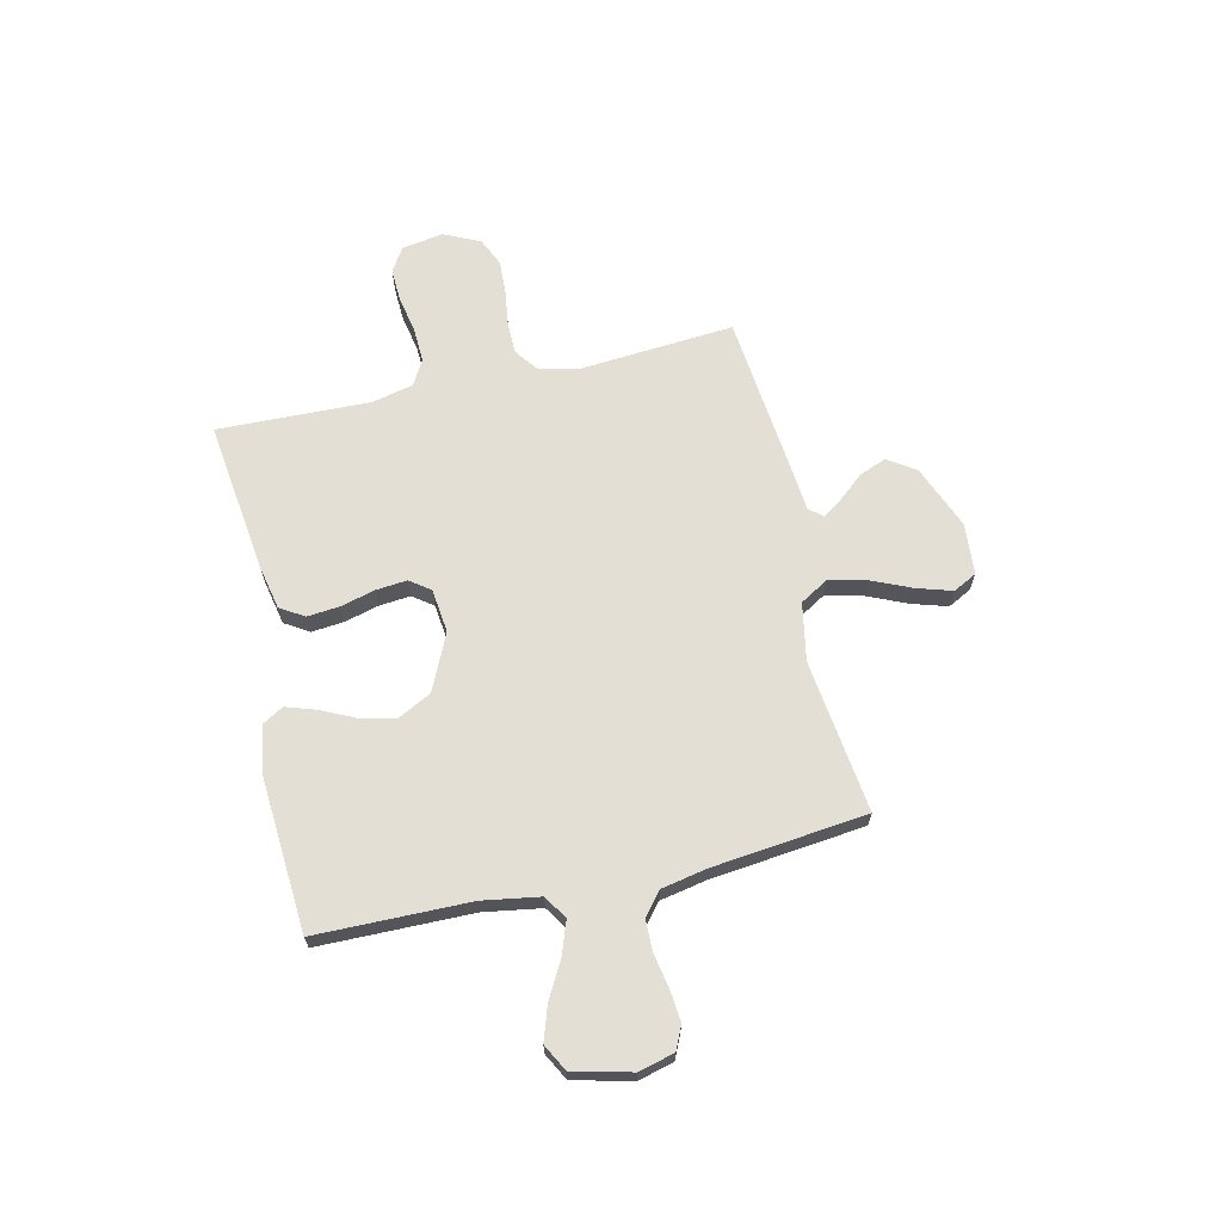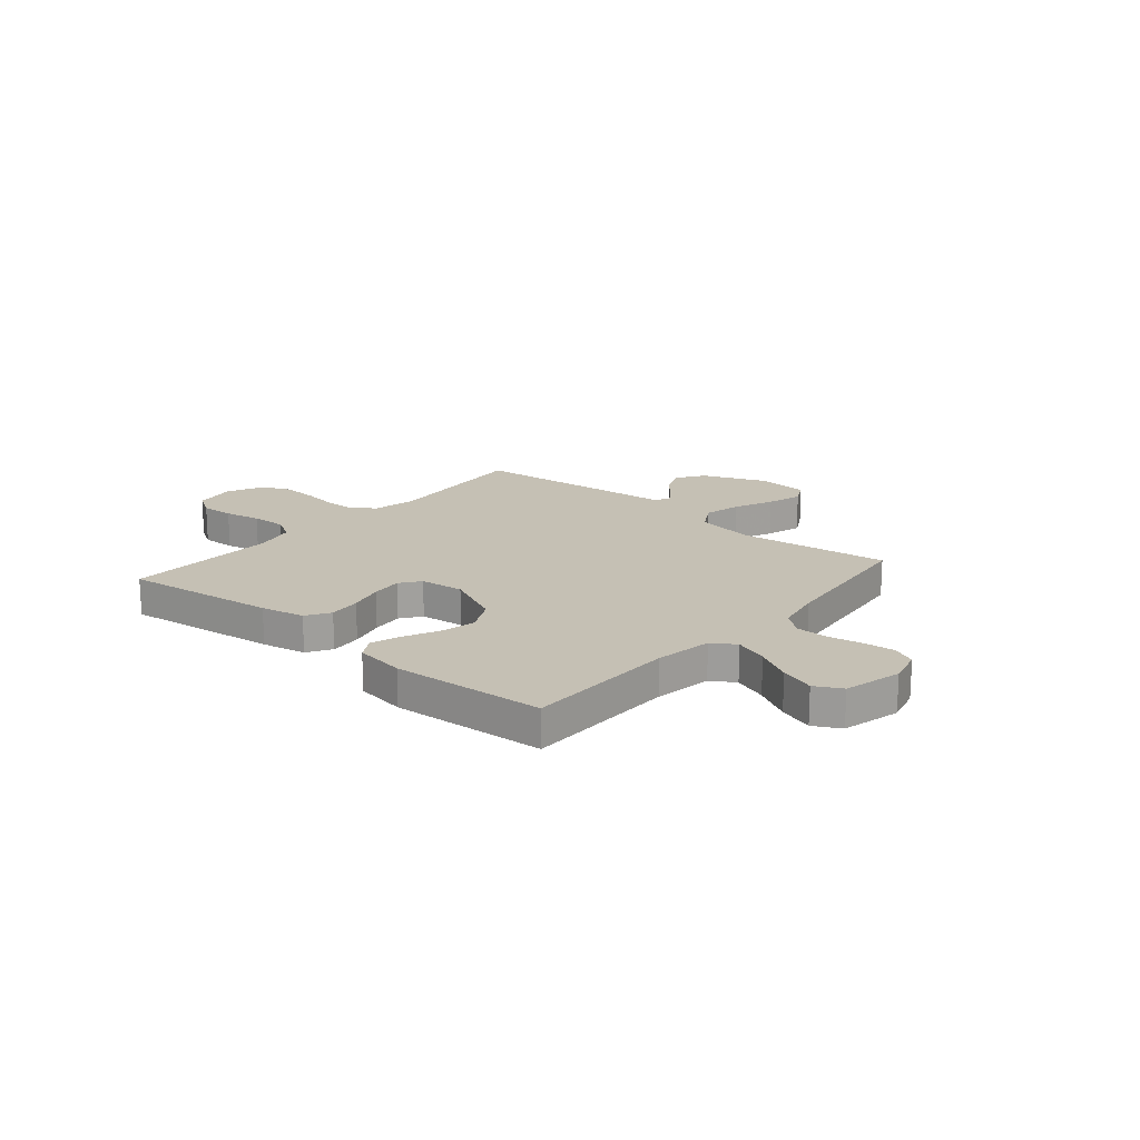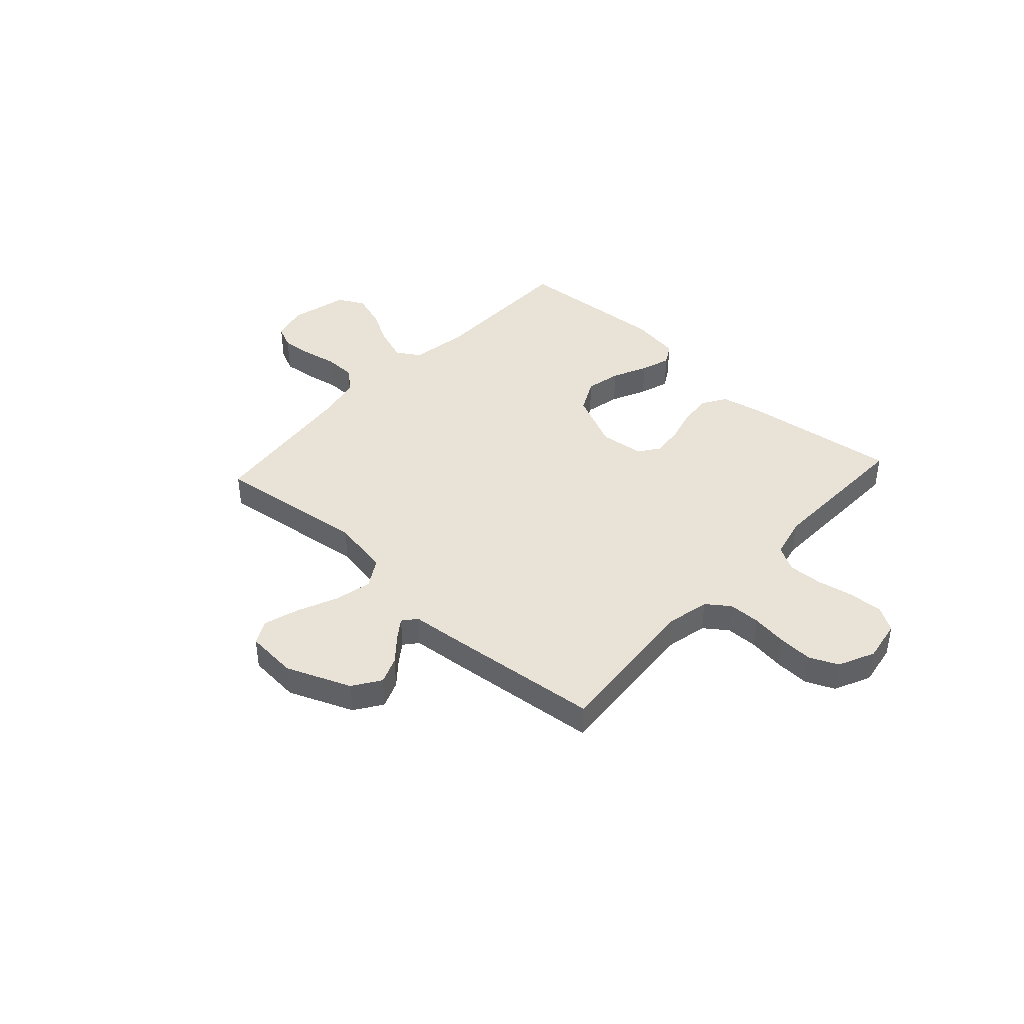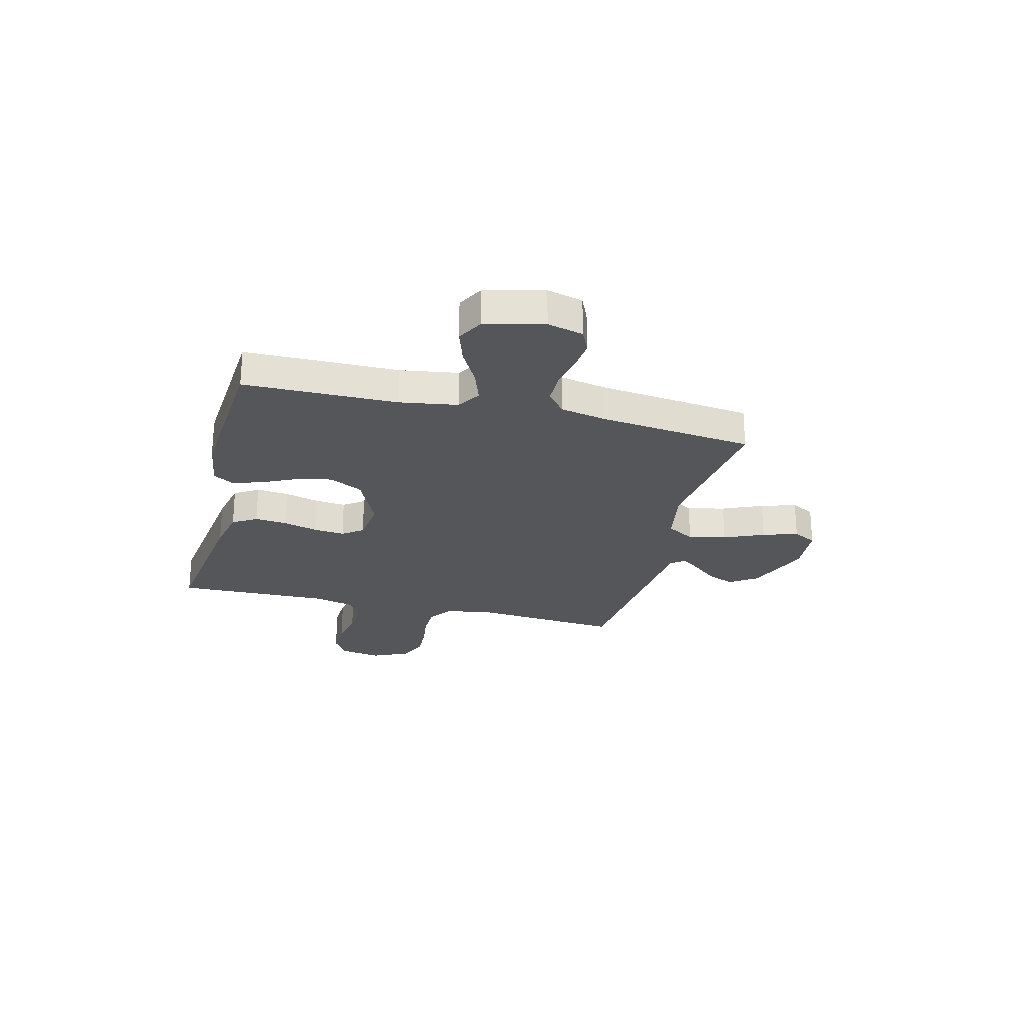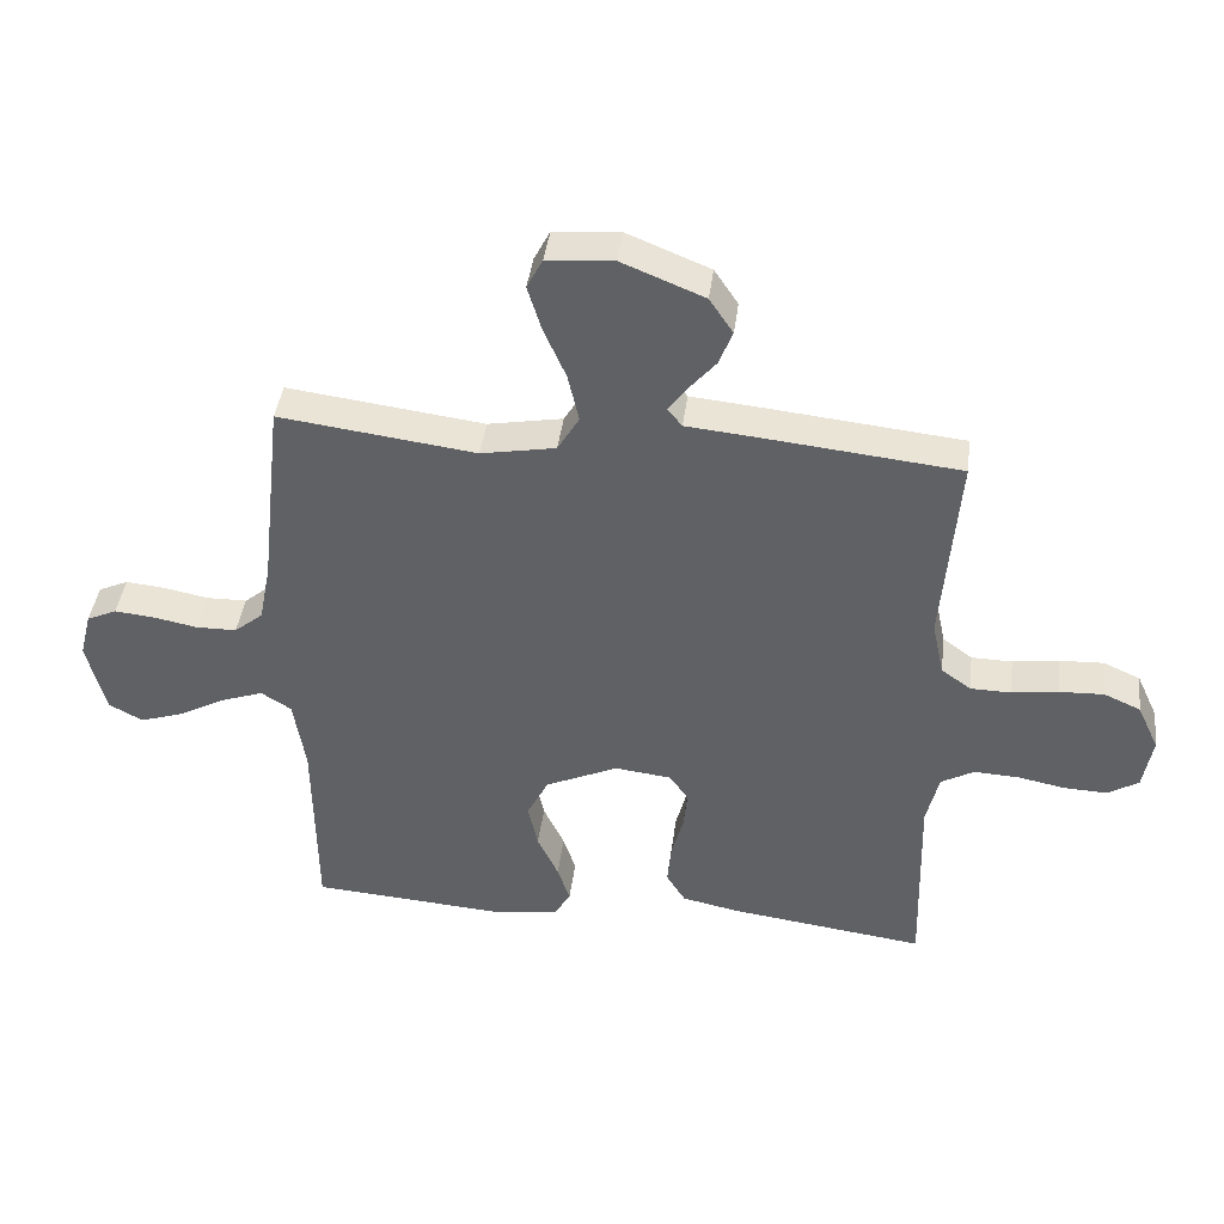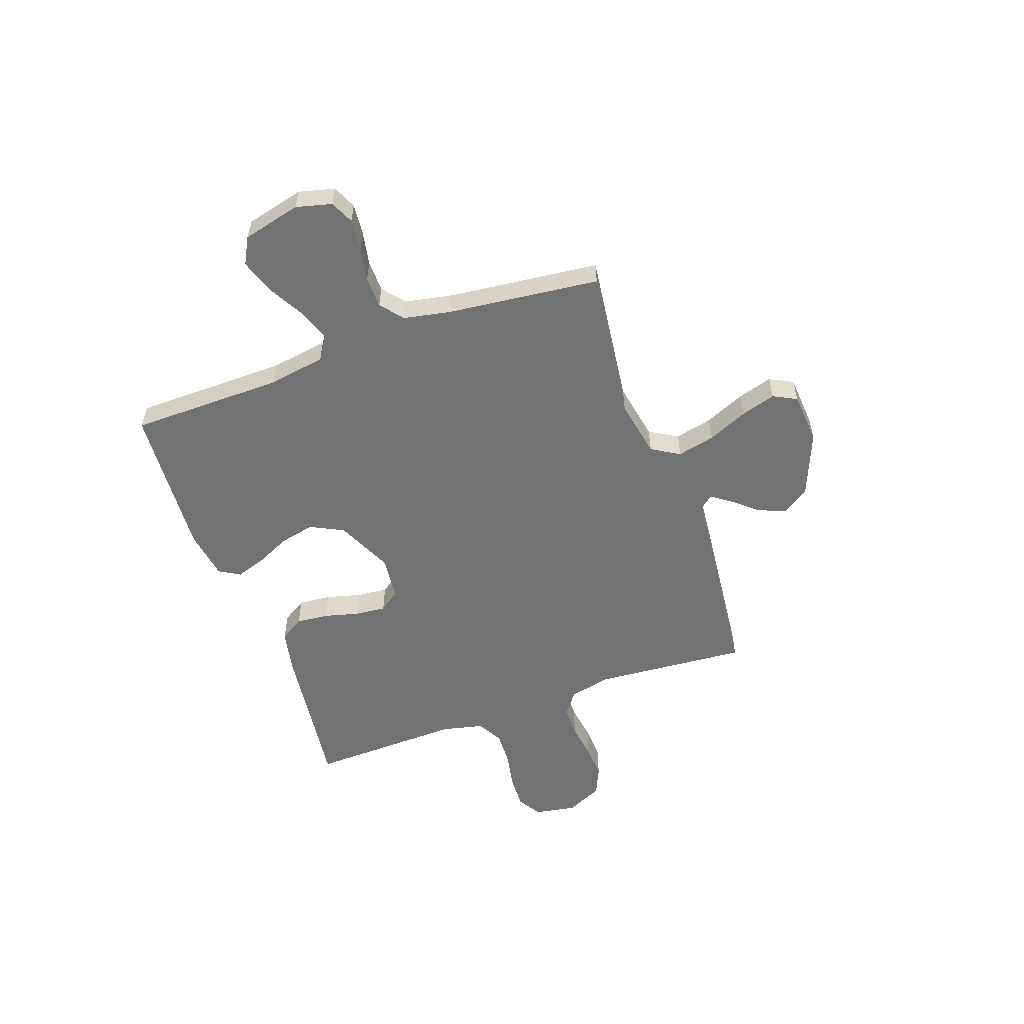
<metadata>
{"format":"obj","ext":"obj","renderer":"f3d","projection":"perspective","resolution":1024,"background":"white","views":[{"elev":66.3,"azim":-102.8,"up":"+Y"},{"elev":18.2,"azim":-139.6,"up":"+Y"},{"elev":41.9,"azim":42.5,"up":"+Y"},{"elev":-25.3,"azim":-104.1,"up":"+Y"},{"elev":41.6,"azim":7.3,"up":"+Z"},{"elev":-55.6,"azim":-70.3,"up":"+Y"}]}
</metadata>
<code>
v -0.5 0.07 0.5
v -0.2 0.07 0.462
v -0.086 0.07 0.483
v -0.053 0.07 0.538
v -0.07 0.07 0.612
v -0.104 0.07 0.69
v -0.125 0.07 0.759
v -0.101 0.07 0.805
v 0 0.07 0.813
v 0.126 0.07 0.762
v 0.162 0.07 0.708
v 0.141 0.07 0.655
v 0.1 0.07 0.607
v 0.072 0.07 0.568
v 0.094 0.07 0.541
v 0.2 0.07 0.531
v 0.5 0.07 0.5
v 0.476 0.07 0.2
v 0.494 0.07 0.117
v 0.539 0.07 0.084
v 0.601 0.07 0.083
v 0.672 0.07 0.093
v 0.739 0.07 0.096
v 0.795 0.07 0.071
v 0.828 0.07 0
v 0.814 0.07 -0.082
v 0.767 0.07 -0.111
v 0.701 0.07 -0.108
v 0.629 0.07 -0.094
v 0.561 0.07 -0.091
v 0.511 0.07 -0.119
v 0.492 0.07 -0.2
v 0.5 0.07 -0.5
v 0.2 0.07 -0.461
v 0.114 0.07 -0.443
v 0.085 0.07 -0.396
v 0.091 0.07 -0.333
v 0.109 0.07 -0.265
v 0.115 0.07 -0.204
v 0.086 0.07 -0.164
v 0 0.07 -0.154
v -0.111 0.07 -0.205
v -0.144 0.07 -0.27
v -0.129 0.07 -0.339
v -0.097 0.07 -0.407
v -0.078 0.07 -0.465
v -0.102 0.07 -0.506
v -0.2 0.07 -0.521
v -0.5 0.07 -0.5
v -0.503 0.07 -0.2
v -0.521 0.07 -0.087
v -0.567 0.07 -0.058
v -0.632 0.07 -0.081
v -0.703 0.07 -0.12
v -0.77 0.07 -0.142
v -0.822 0.07 -0.114
v -0.85 0.07 0
v -0.832 0.07 0.07
v -0.786 0.07 0.091
v -0.725 0.07 0.085
v -0.658 0.07 0.072
v -0.596 0.07 0.073
v -0.552 0.07 0.109
v -0.534 0.07 0.2
v -0.5 0 0.5
v -0.2 0 0.462
v -0.086 0 0.483
v -0.053 0 0.538
v -0.07 0 0.612
v -0.104 0 0.69
v -0.125 0 0.759
v -0.101 0 0.805
v 0 0 0.813
v 0.126 0 0.762
v 0.162 0 0.708
v 0.141 0 0.655
v 0.1 0 0.607
v 0.072 0 0.568
v 0.094 0 0.541
v 0.2 0 0.531
v 0.5 0 0.5
v 0.476 0 0.2
v 0.494 0 0.117
v 0.539 0 0.084
v 0.601 0 0.083
v 0.672 0 0.093
v 0.739 0 0.096
v 0.795 0 0.071
v 0.828 0 0
v 0.814 0 -0.082
v 0.767 0 -0.111
v 0.701 0 -0.108
v 0.629 0 -0.094
v 0.561 0 -0.091
v 0.511 0 -0.119
v 0.492 0 -0.2
v 0.5 0 -0.5
v 0.2 0 -0.461
v 0.114 0 -0.443
v 0.085 0 -0.396
v 0.091 0 -0.333
v 0.109 0 -0.265
v 0.115 0 -0.204
v 0.086 0 -0.164
v 0 0 -0.154
v -0.111 0 -0.205
v -0.144 0 -0.27
v -0.129 0 -0.339
v -0.097 0 -0.407
v -0.078 0 -0.465
v -0.102 0 -0.506
v -0.2 0 -0.521
v -0.5 0 -0.5
v -0.503 0 -0.2
v -0.521 0 -0.087
v -0.567 0 -0.058
v -0.632 0 -0.081
v -0.703 0 -0.12
v -0.77 0 -0.142
v -0.822 0 -0.114
v -0.85 0 0
v -0.832 0 0.07
v -0.786 0 0.091
v -0.725 0 0.085
v -0.658 0 0.072
v -0.596 0 0.073
v -0.552 0 0.109
v -0.534 0 0.2
f 59 60 61
f 58 59 61
f 57 58 61
f 56 57 61
f 55 56 61
f 54 55 61
f 53 54 61
f 52 53 61 62
f 51 52 62 63
f 48 49 50
f 47 48 50
f 46 47 50
f 45 46 50
f 44 45 50
f 51 63 64
f 50 51 64
f 44 50 64
f 43 44 64
f 36 37 38
f 35 36 38
f 34 35 38
f 33 34 38
f 32 33 38
f 31 32 38 39
f 30 31 39 40
f 27 28 29
f 26 27 29
f 25 26 29
f 24 25 29
f 23 24 29
f 22 23 29
f 21 22 29
f 20 21 29 30
f 30 40 41
f 20 30 41
f 19 20 41
f 15 16 17 18
f 11 12 13
f 10 11 13
f 9 10 13
f 8 9 13
f 7 8 13
f 6 7 13
f 5 6 13
f 4 5 13 14
f 3 4 14 15
f 64 1 2
f 43 64 2
f 42 43 2
f 19 41 42
f 18 19 42
f 15 18 42
f 3 15 42
f 2 3 42
f 125 124 123
f 125 123 122
f 125 122 121
f 125 121 120
f 125 120 119
f 125 119 118
f 125 118 117
f 126 125 117 116
f 127 126 116 115
f 114 113 112
f 114 112 111
f 114 111 110
f 114 110 109
f 114 109 108
f 128 127 115
f 128 115 114
f 128 114 108
f 128 108 107
f 102 101 100
f 102 100 99
f 102 99 98
f 102 98 97
f 102 97 96
f 103 102 96 95
f 104 103 95 94
f 93 92 91
f 93 91 90
f 93 90 89
f 93 89 88
f 93 88 87
f 93 87 86
f 93 86 85
f 94 93 85 84
f 105 104 94
f 105 94 84
f 105 84 83
f 82 81 80 79
f 77 76 75
f 77 75 74
f 77 74 73
f 77 73 72
f 77 72 71
f 77 71 70
f 77 70 69
f 78 77 69 68
f 79 78 68 67
f 66 65 128
f 66 128 107
f 66 107 106
f 106 105 83
f 106 83 82
f 106 82 79
f 106 79 67
f 106 67 66
f 1 65 66 2
f 2 66 67 3
f 3 67 68 4
f 4 68 69 5
f 5 69 70 6
f 6 70 71 7
f 7 71 72 8
f 8 72 73 9
f 9 73 74 10
f 10 74 75 11
f 11 75 76 12
f 12 76 77 13
f 13 77 78 14
f 14 78 79 15
f 15 79 80 16
f 16 80 81 17
f 17 81 82 18
f 18 82 83 19
f 19 83 84 20
f 20 84 85 21
f 21 85 86 22
f 22 86 87 23
f 23 87 88 24
f 24 88 89 25
f 25 89 90 26
f 26 90 91 27
f 27 91 92 28
f 28 92 93 29
f 29 93 94 30
f 30 94 95 31
f 31 95 96 32
f 32 96 97 33
f 33 97 98 34
f 34 98 99 35
f 35 99 100 36
f 36 100 101 37
f 37 101 102 38
f 38 102 103 39
f 39 103 104 40
f 40 104 105 41
f 41 105 106 42
f 42 106 107 43
f 43 107 108 44
f 44 108 109 45
f 45 109 110 46
f 46 110 111 47
f 47 111 112 48
f 48 112 113 49
f 49 113 114 50
f 50 114 115 51
f 51 115 116 52
f 52 116 117 53
f 53 117 118 54
f 54 118 119 55
f 55 119 120 56
f 56 120 121 57
f 57 121 122 58
f 58 122 123 59
f 59 123 124 60
f 60 124 125 61
f 61 125 126 62
f 62 126 127 63
f 63 127 128 64
f 64 128 65 1

</code>
